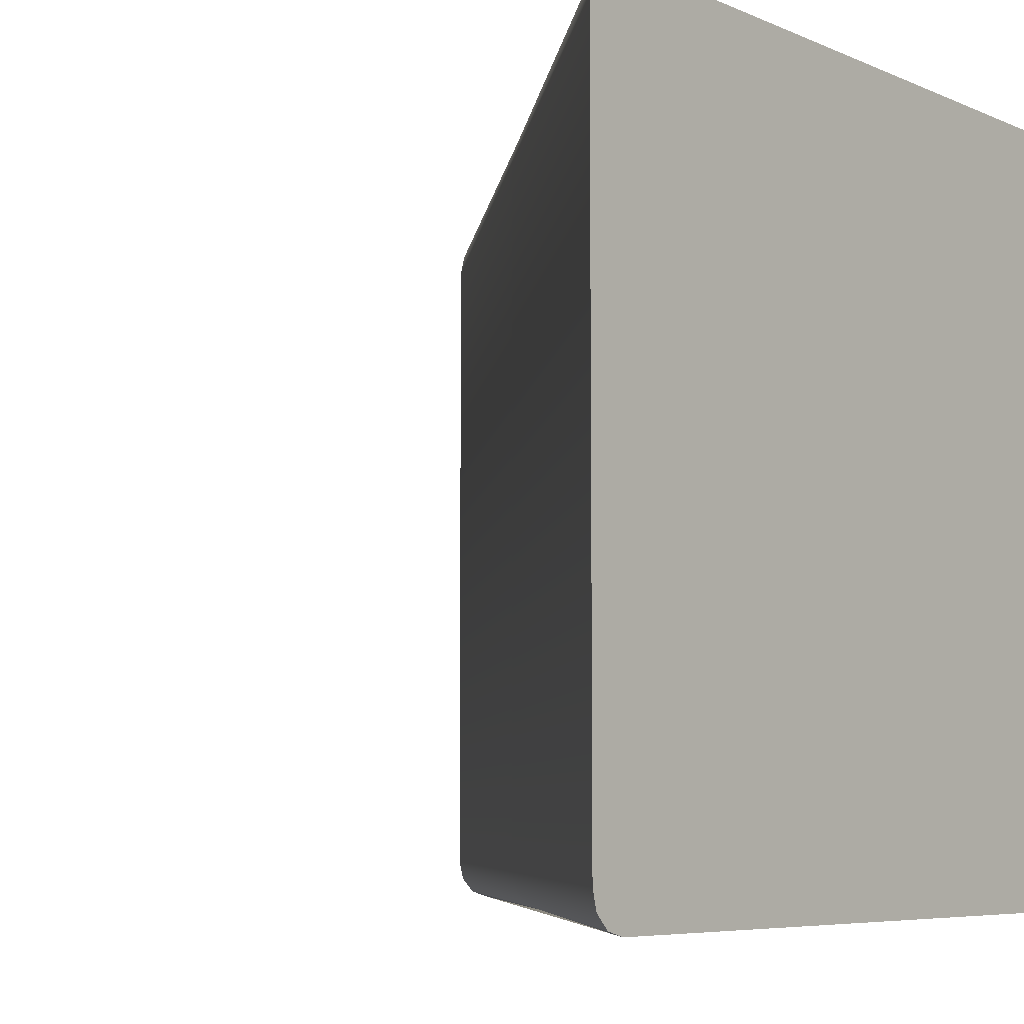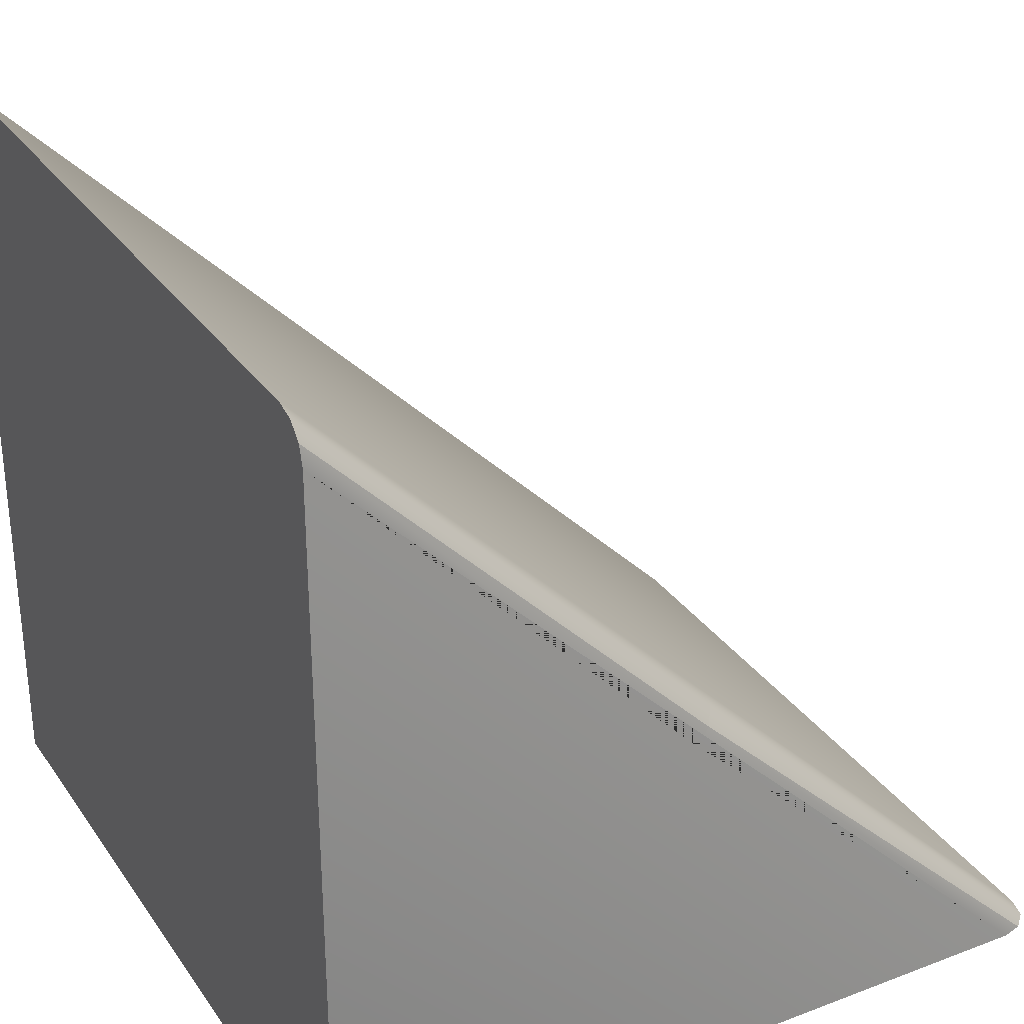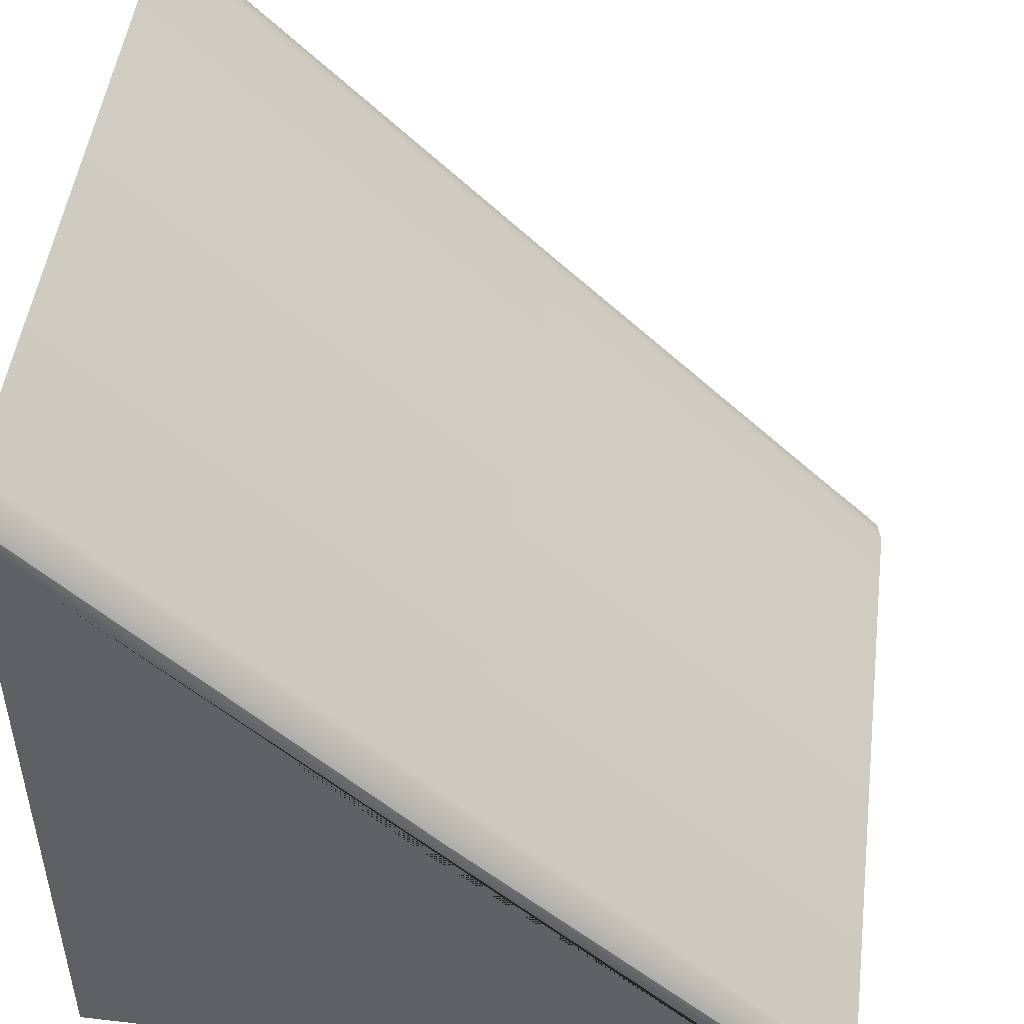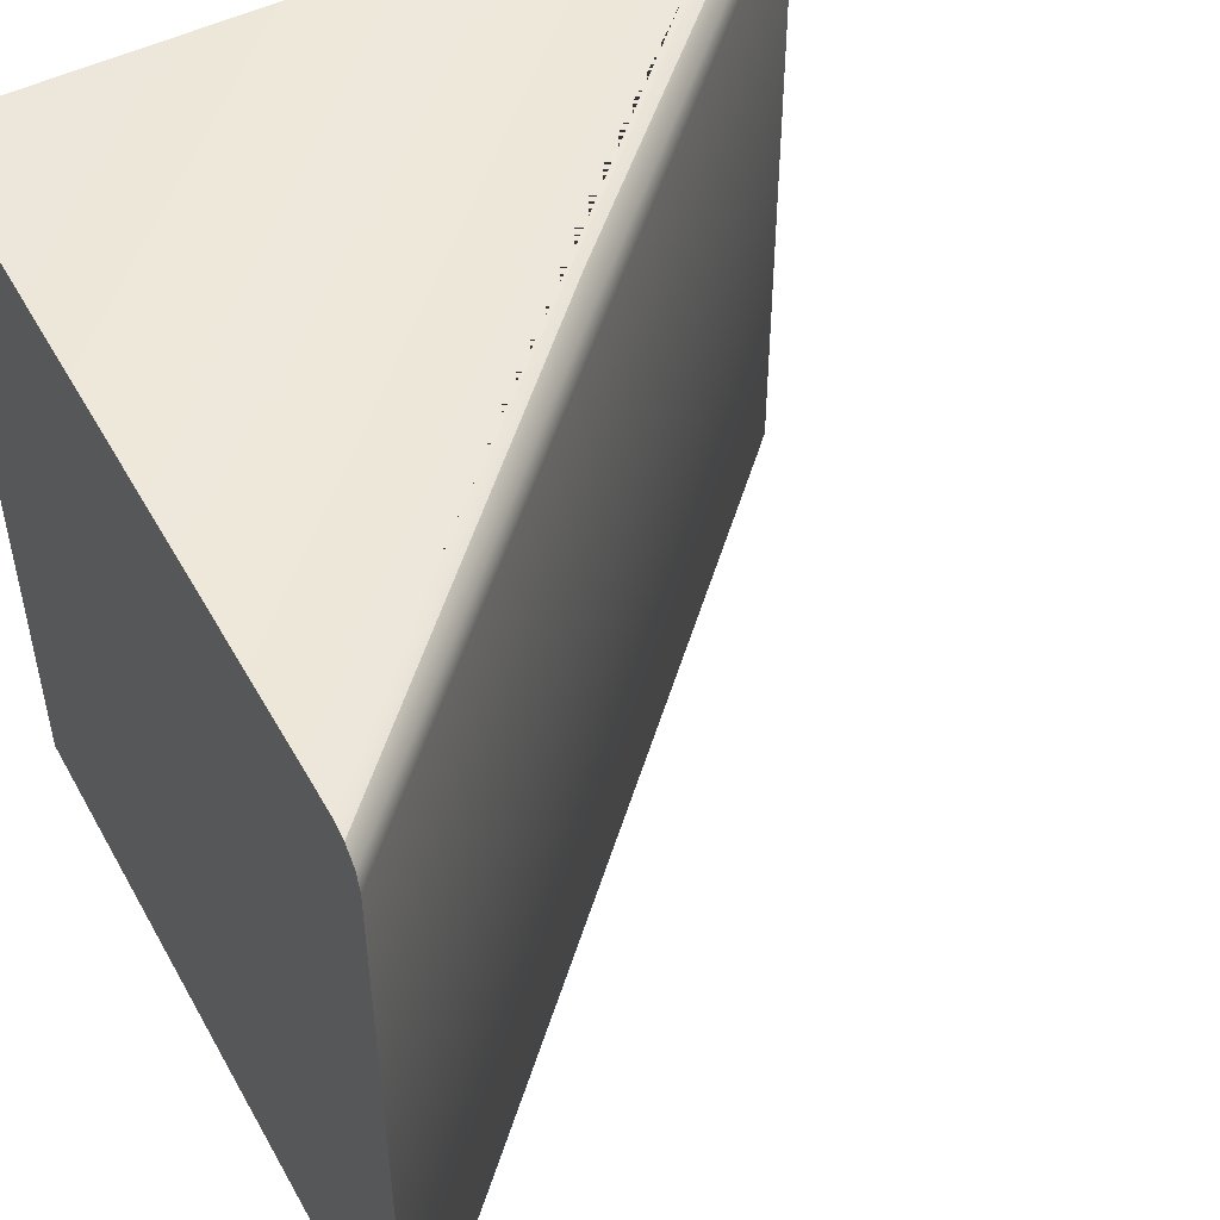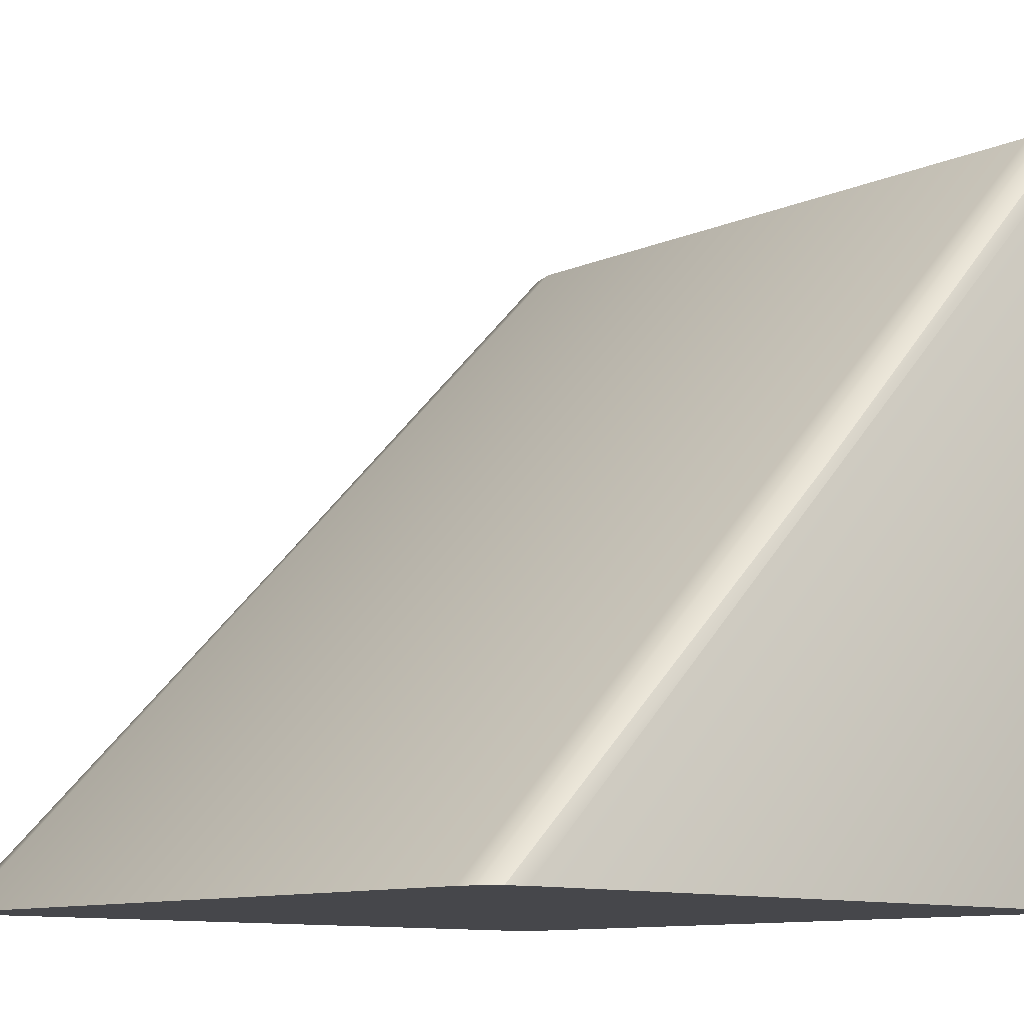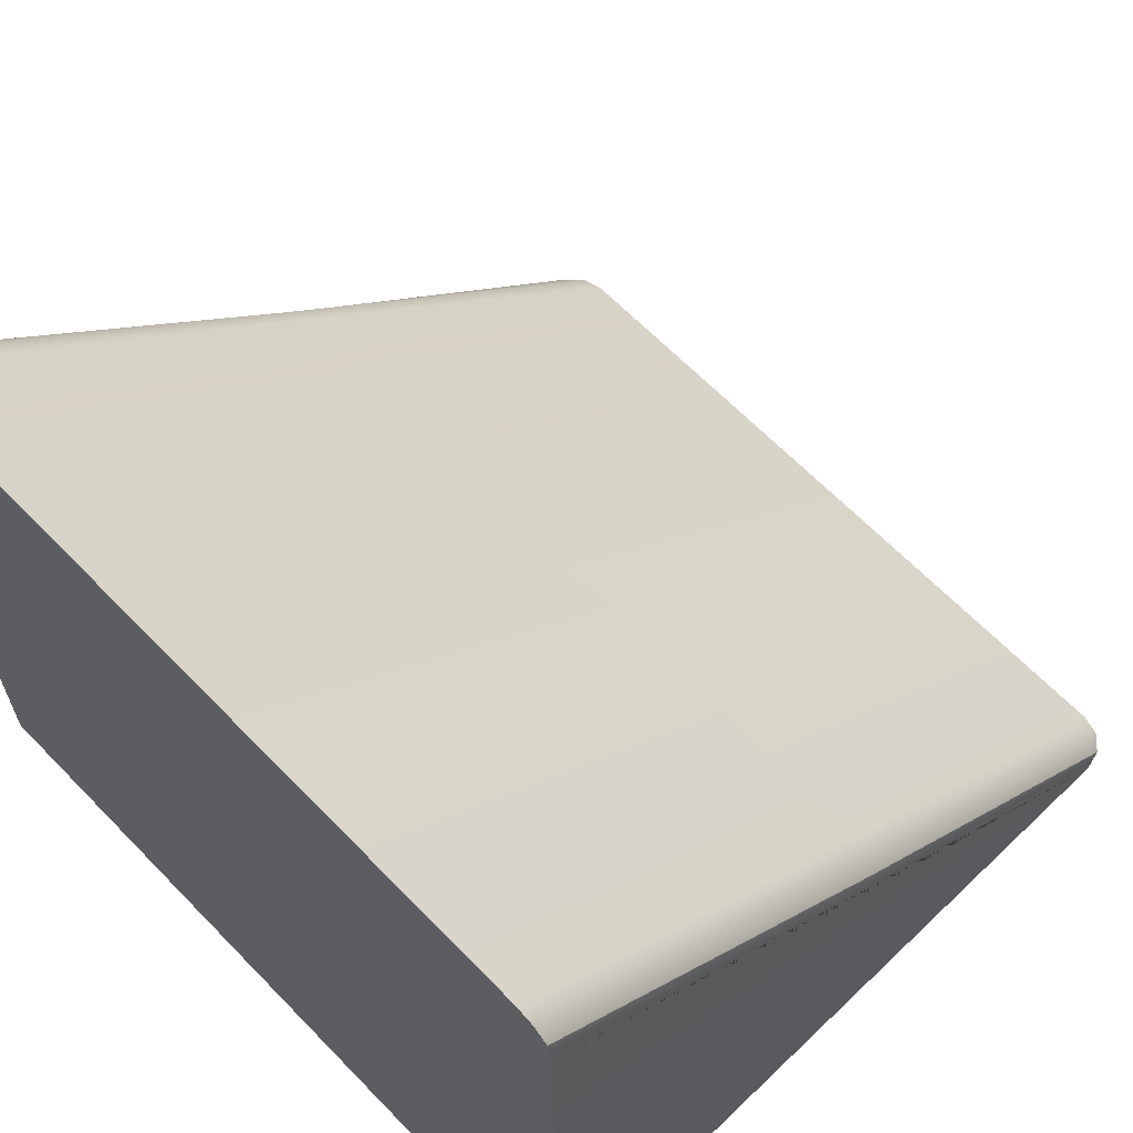
<metadata>
{"format":"obj","ext":"obj","renderer":"f3d","projection":"perspective","resolution":1024,"background":"white","views":[{"elev":-6.5,"azim":-51.4,"up":"+Z"},{"elev":30.7,"azim":151.4,"up":"+Y"},{"elev":48.9,"azim":-172.7,"up":"+Y"},{"elev":50.1,"azim":151.6,"up":"+Z"},{"elev":-10.8,"azim":-43.3,"up":"+Y"},{"elev":64.3,"azim":136.0,"up":"+Y"}]}
</metadata>
<code>
g default
v 2 0 2
v 2 0 -2
v 0 2 1.8
v 0.01895 1.981 1.9
v 0.0707 1.929 1.973
v 0.1414 1.859 2
v 2 4 1.8
v 2 3.973 1.9
v 2 3.9 1.973
v 2 3.8 2
v 0.1414 1.859 -2
v 0.0707 1.929 -1.973
v 0.01895 1.981 -1.9
v 0 2 -1.8
v 2 3.8 -2
v 2 3.9 -1.973
v 2 3.973 -1.9
v 2 4 -1.8
v -2 0 1.8
v -1.8 0 2
v -1.9 0 1.973
v -1.973 0 1.9
v -2 0 -1.8
v -1.973 0 -1.9
v -1.9 0 -1.973
v -1.8 0 -2
g XLargeSlope_Tile
f 10 6 20 1
f 3 7 18 14
f 26 11 15 2
f 10 15 18 7
f 14 23 19 3
f 23 26 20 19
f 6 5 21 20
f 5 4 22 21
f 4 3 19 22
f 3 4 8 7
f 4 5 9 8
f 5 6 10 9
f 14 13 24 23
f 13 12 25 24
f 12 11 26 25
f 11 12 16 15
f 12 13 17 16
f 13 14 18 17
f 7 8 9 10
f 15 16 17 18
f 19 20 21 22
f 23 24 25 26
f 1 2 15 10
f 20 26 2 1

</code>
